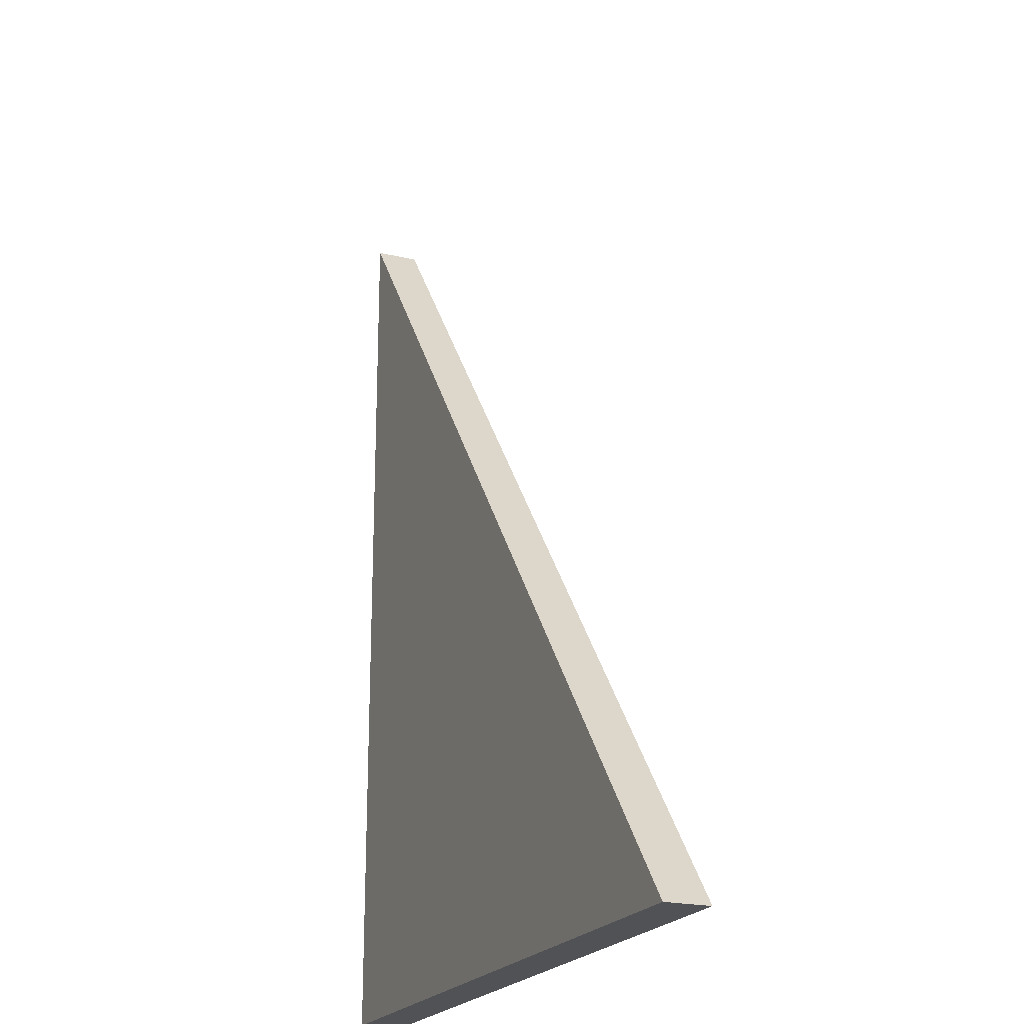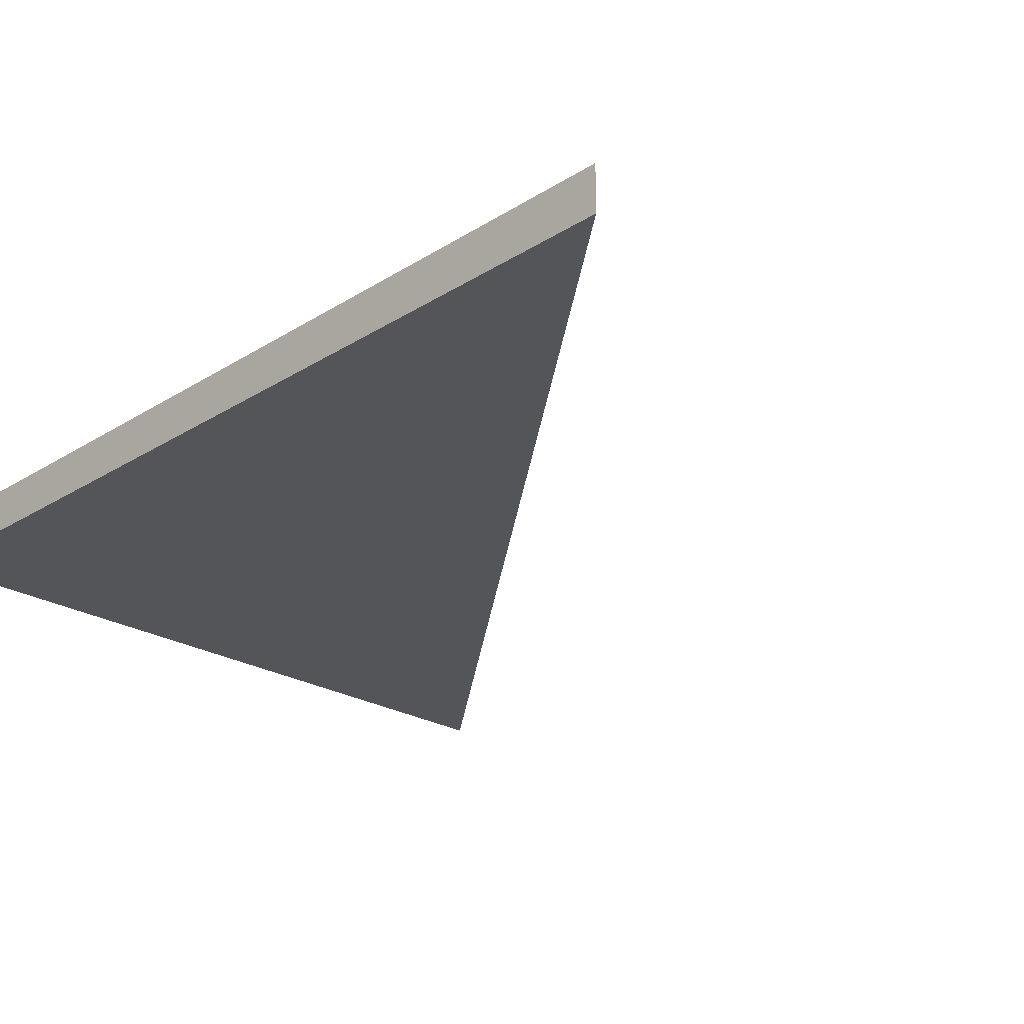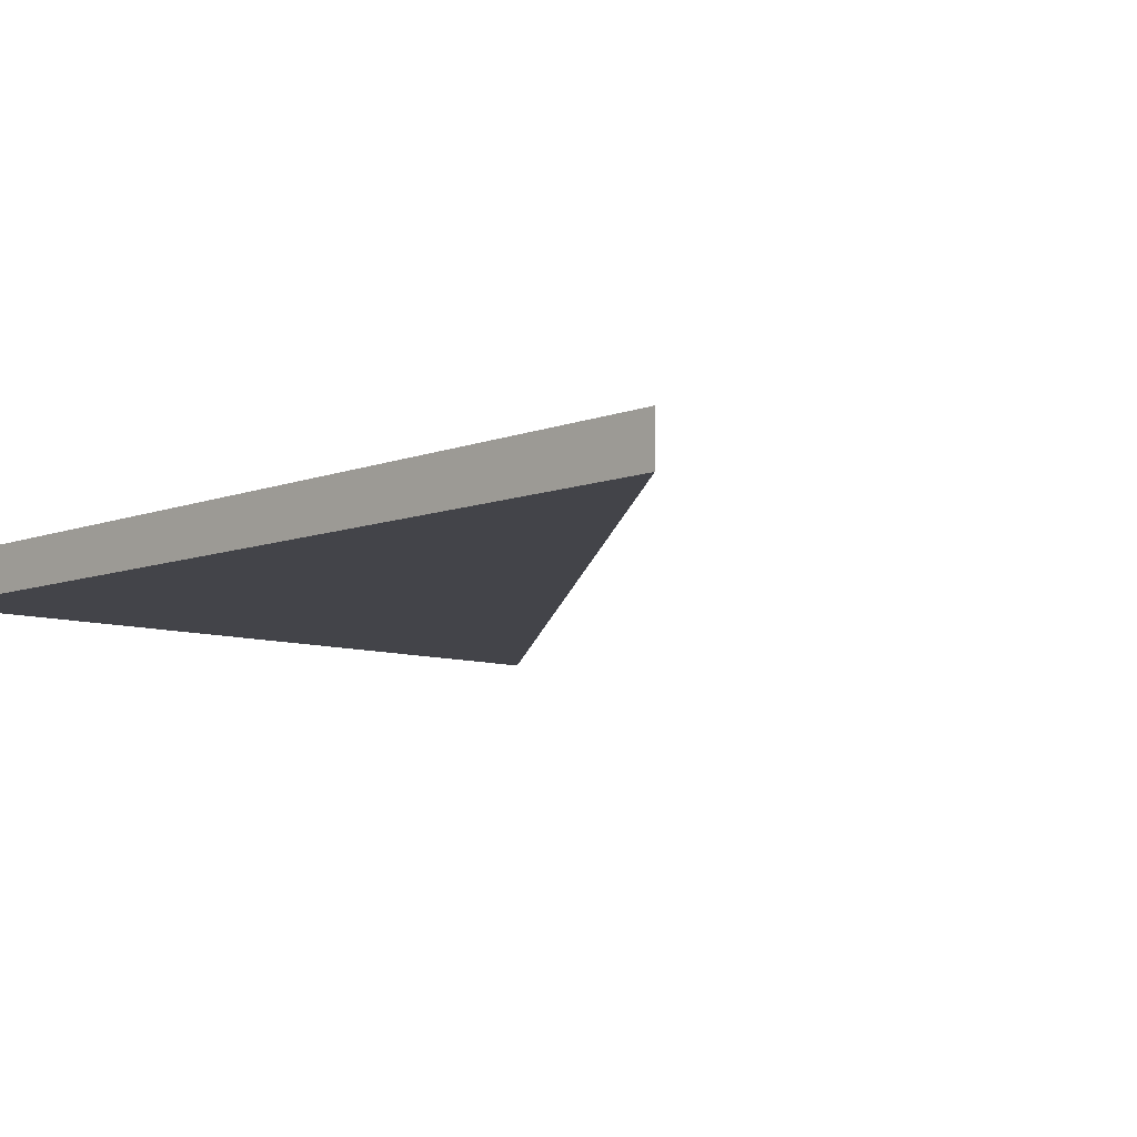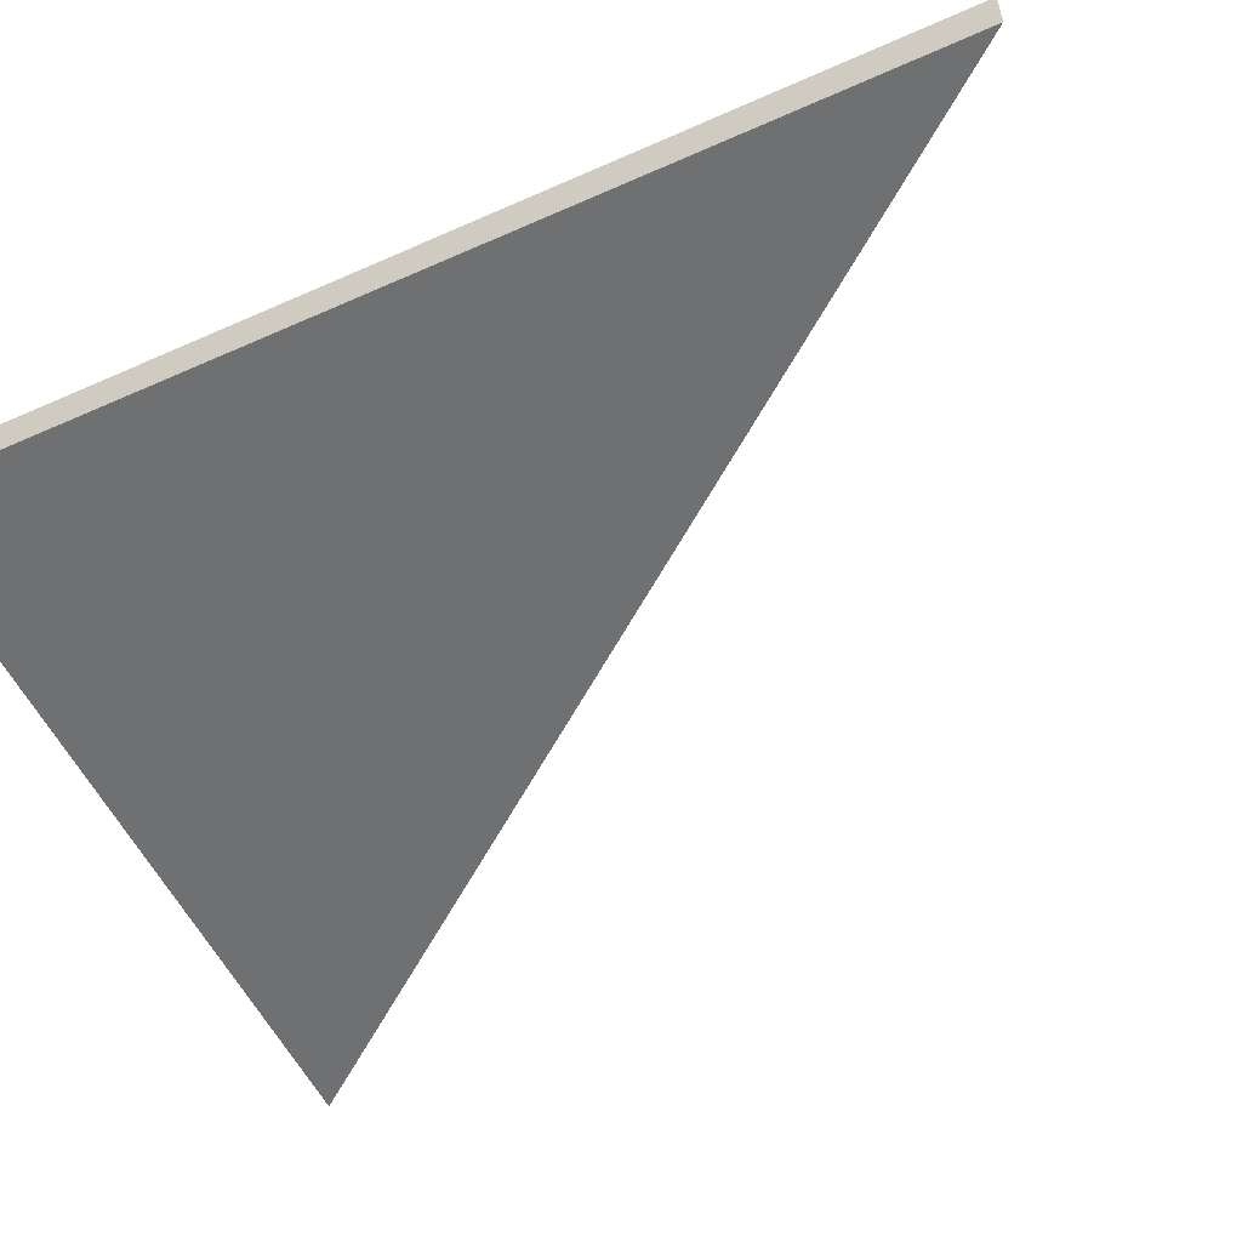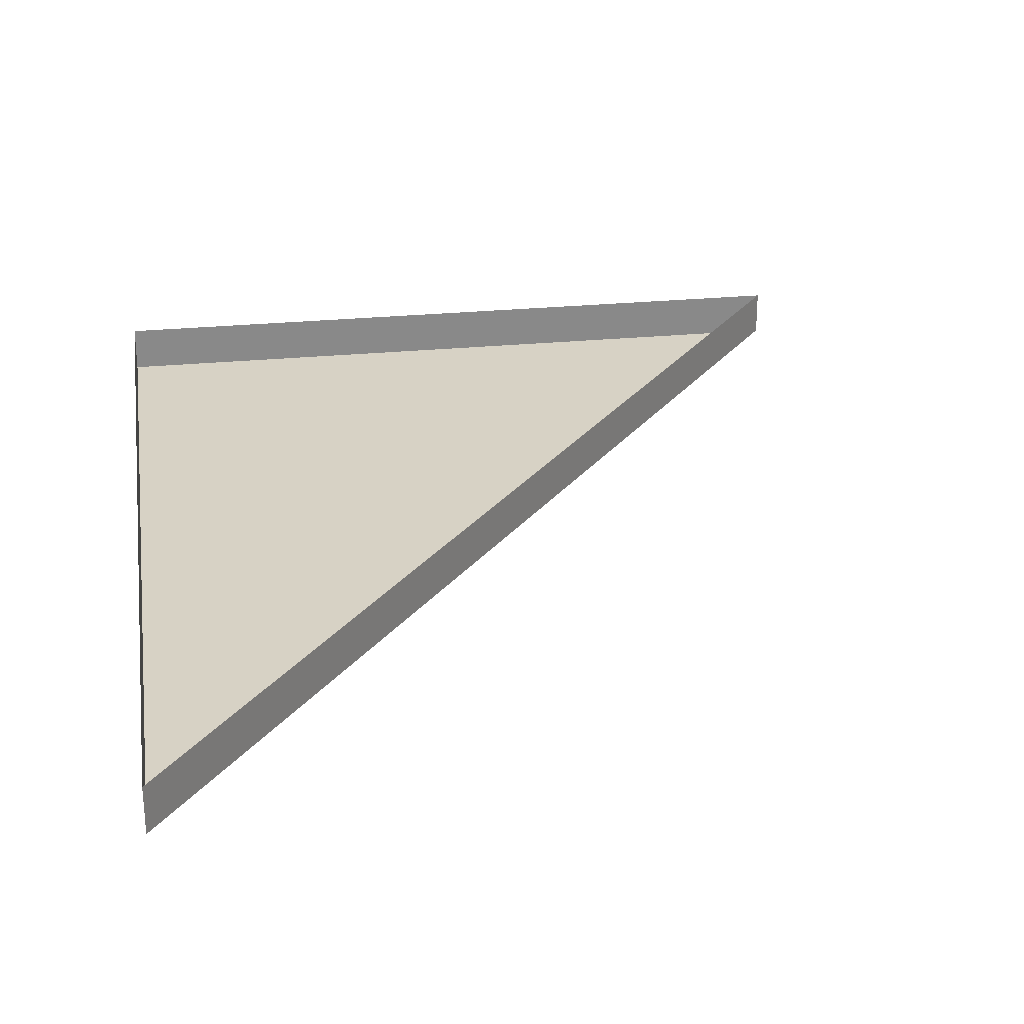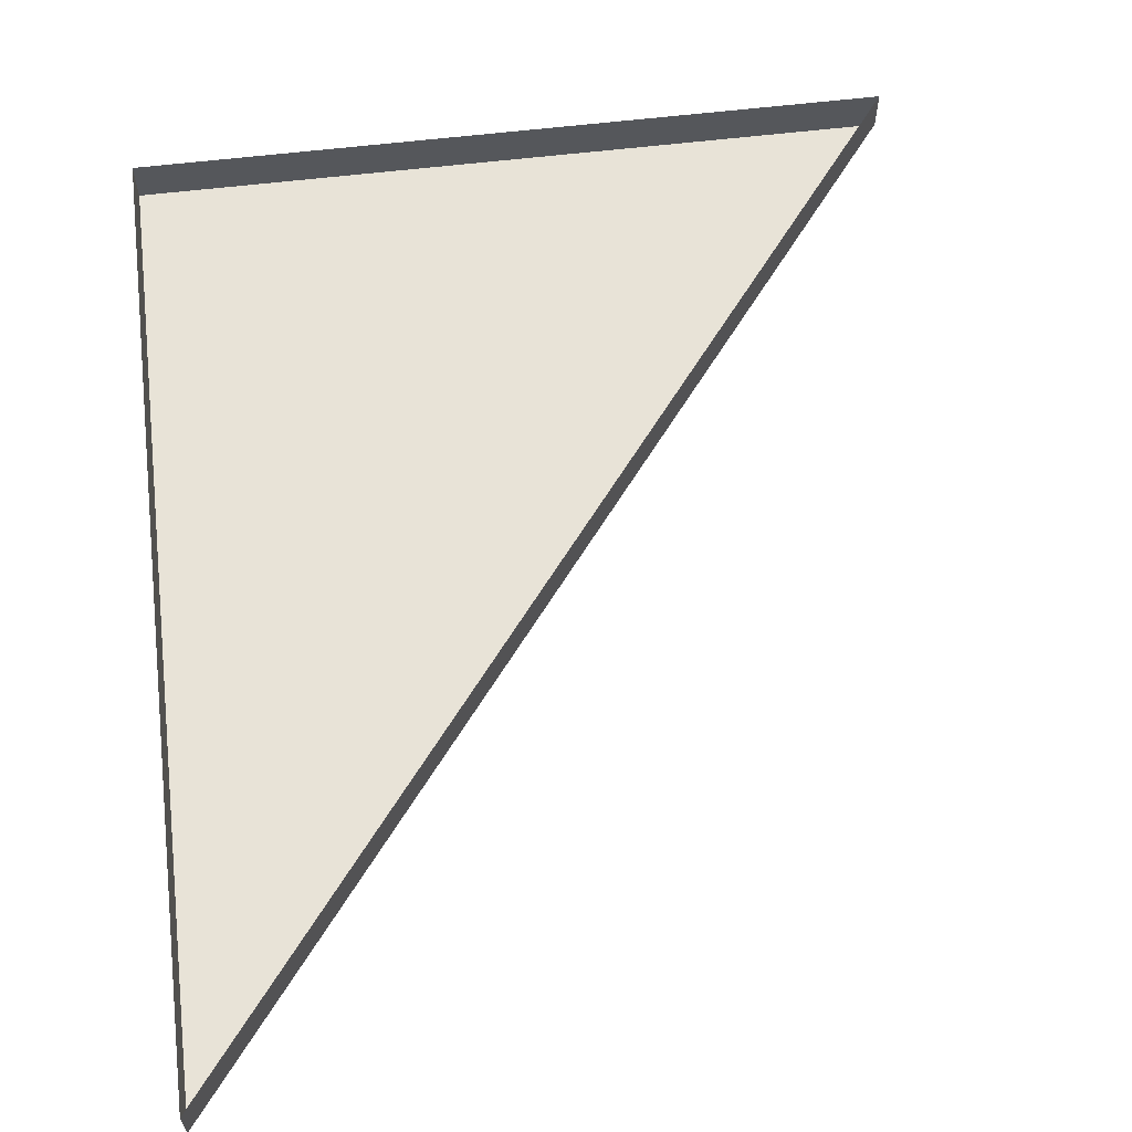
<metadata>
{"format":"obj","ext":"obj","renderer":"f3d","projection":"perspective","resolution":1024,"background":"white","views":[{"elev":-21.1,"azim":67.2,"up":"+Z"},{"elev":-24.6,"azim":-44.1,"up":"+Y"},{"elev":-8.4,"azim":-43.5,"up":"+Y"},{"elev":-54.8,"azim":-64.8,"up":"+Y"},{"elev":27.2,"azim":-8.6,"up":"+Y"},{"elev":62.3,"azim":-6.8,"up":"+Y"}]}
</metadata>
<code>
o mesh99/mesh99-geometry#mesh99-geometry
v 0.3122 -0.1944 -0.1874
v 0.347 -0.1965 -0.1874
v 0.3122 -0.1965 -0.1874
v 0.347 -0.1944 -0.1874
v 0.3122 -0.1965 -0.1428
v 0.3122 -0.1944 -0.1428
f 1 2 3
f 2 1 4
f 3 2 1
f 4 1 2
f 2 5 3
f 3 5 2
f 5 1 3
f 3 1 5
f 6 2 4
f 4 2 6
f 2 6 5
f 5 6 2
f 1 5 6
f 6 5 1

</code>
